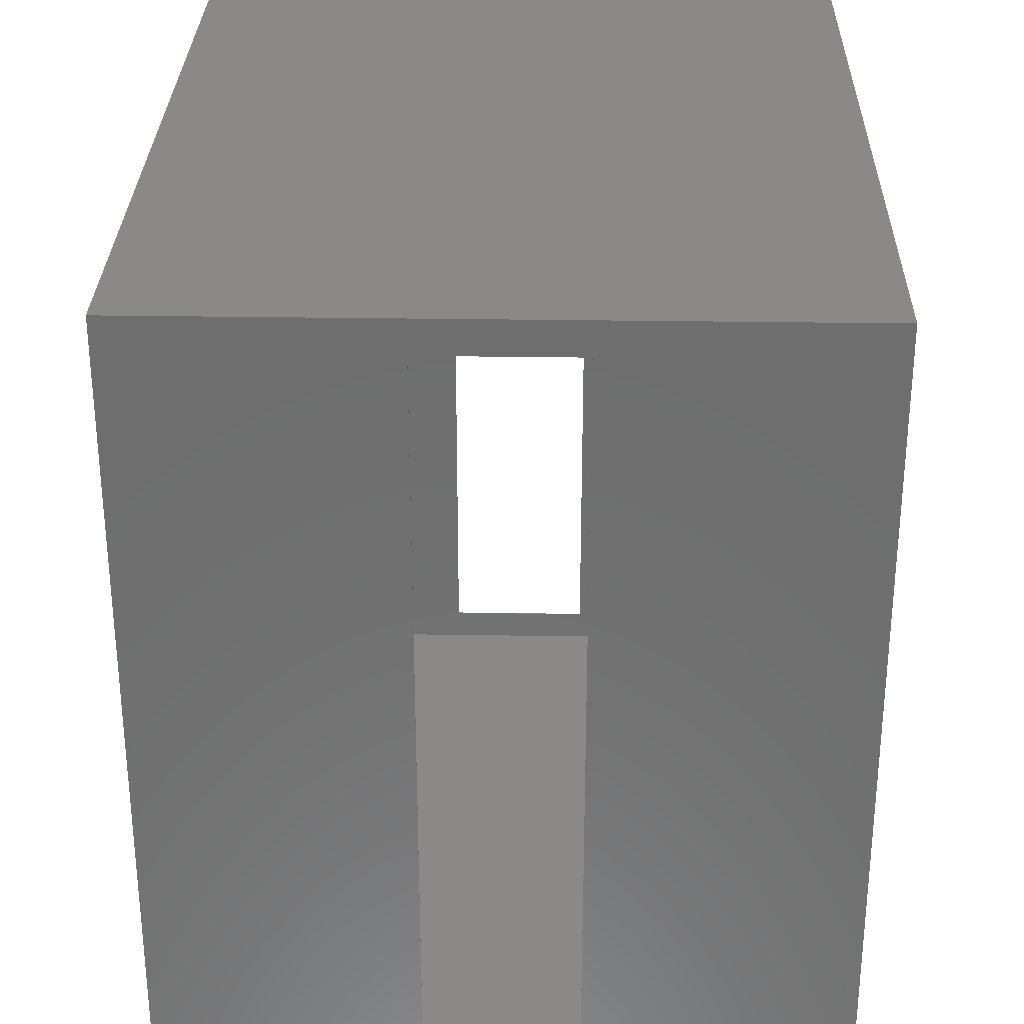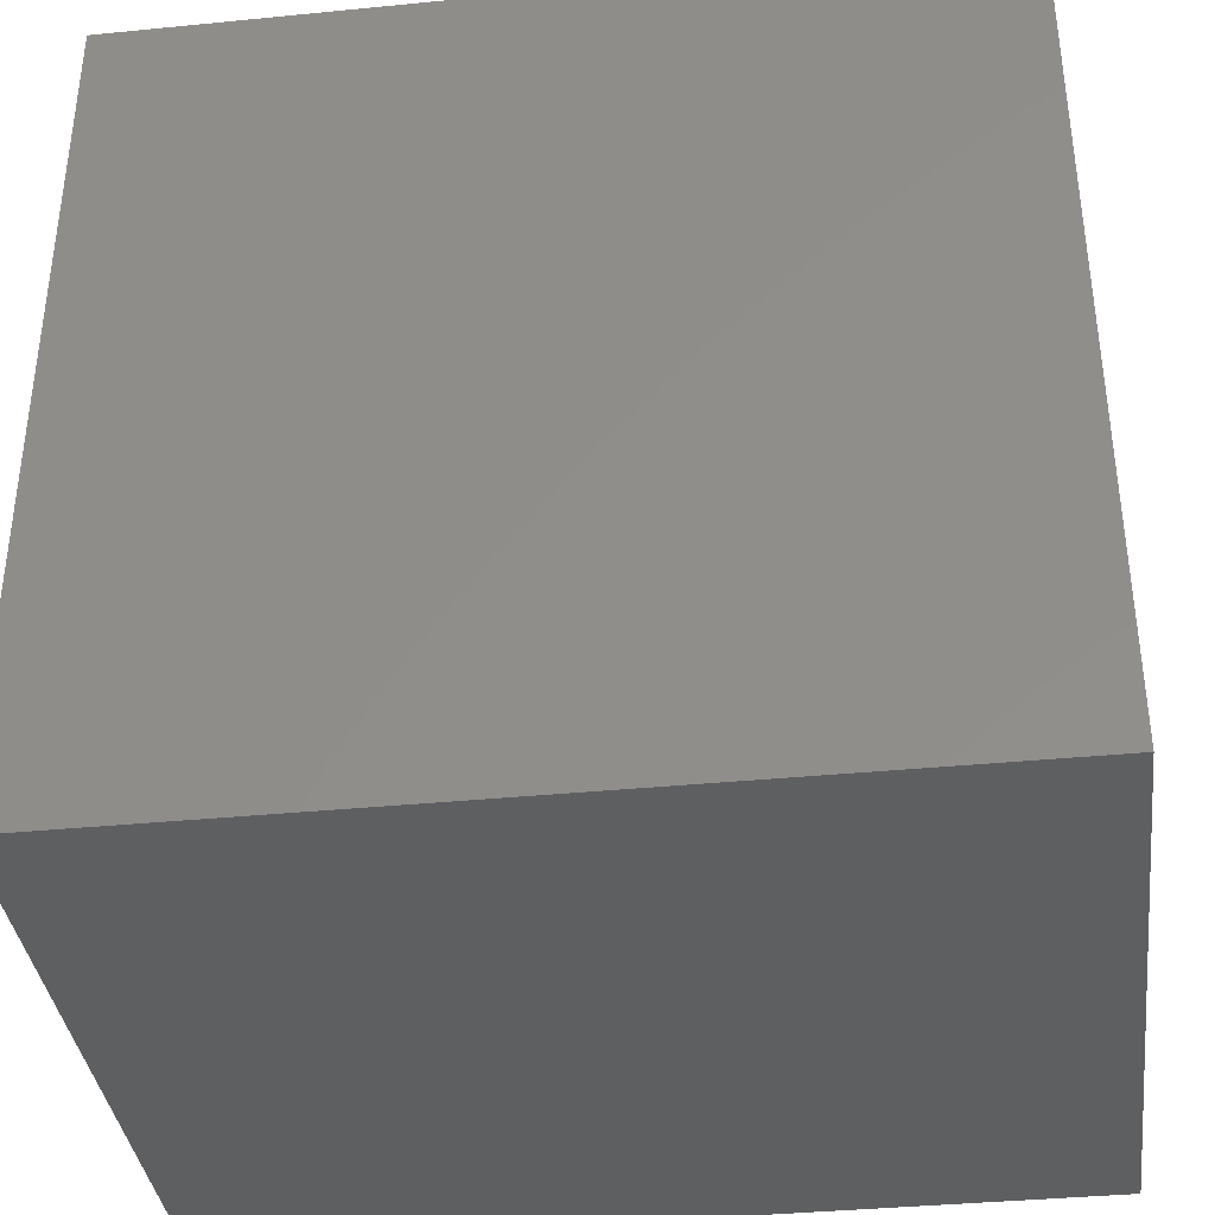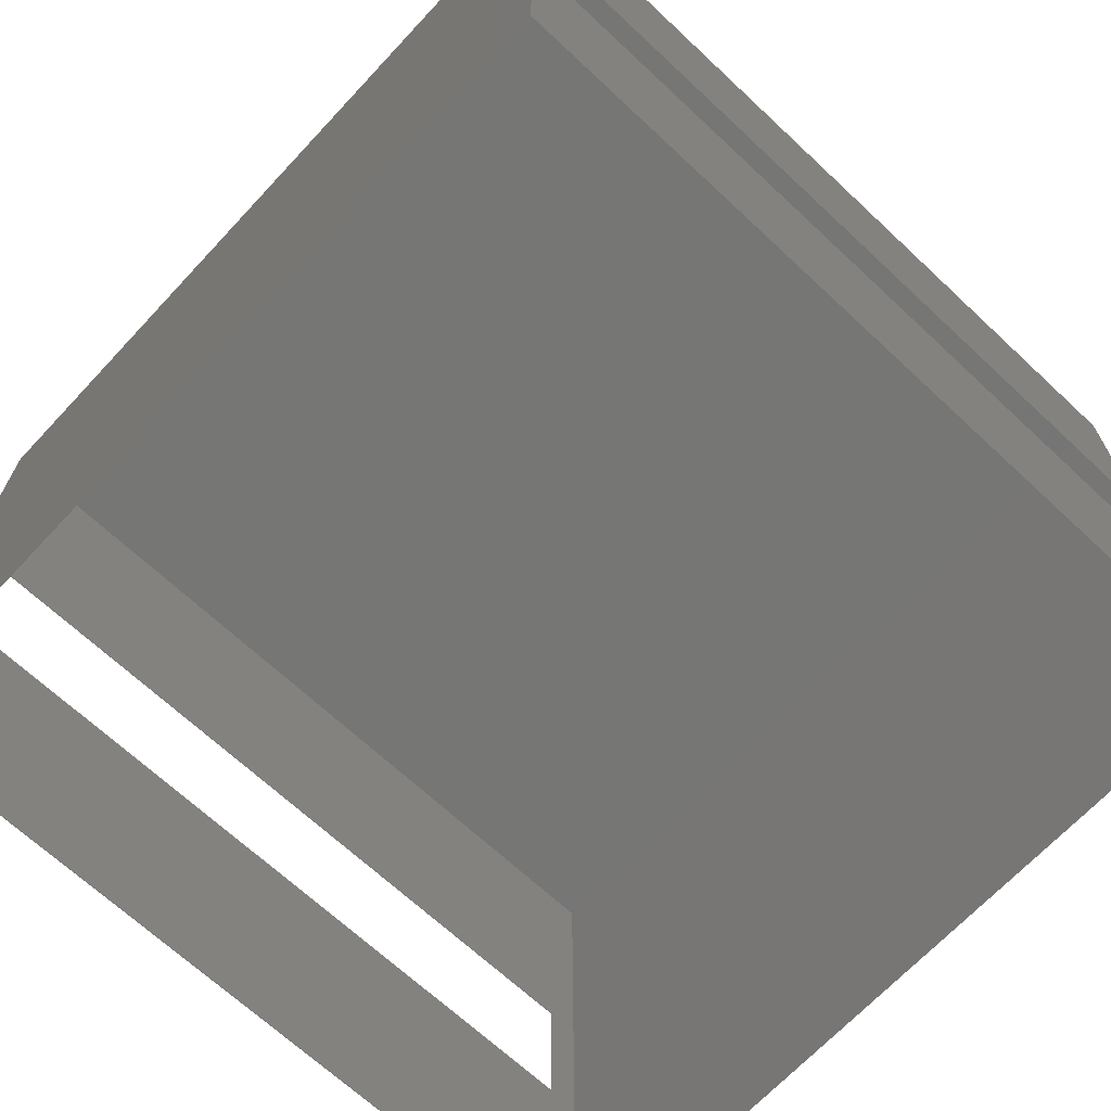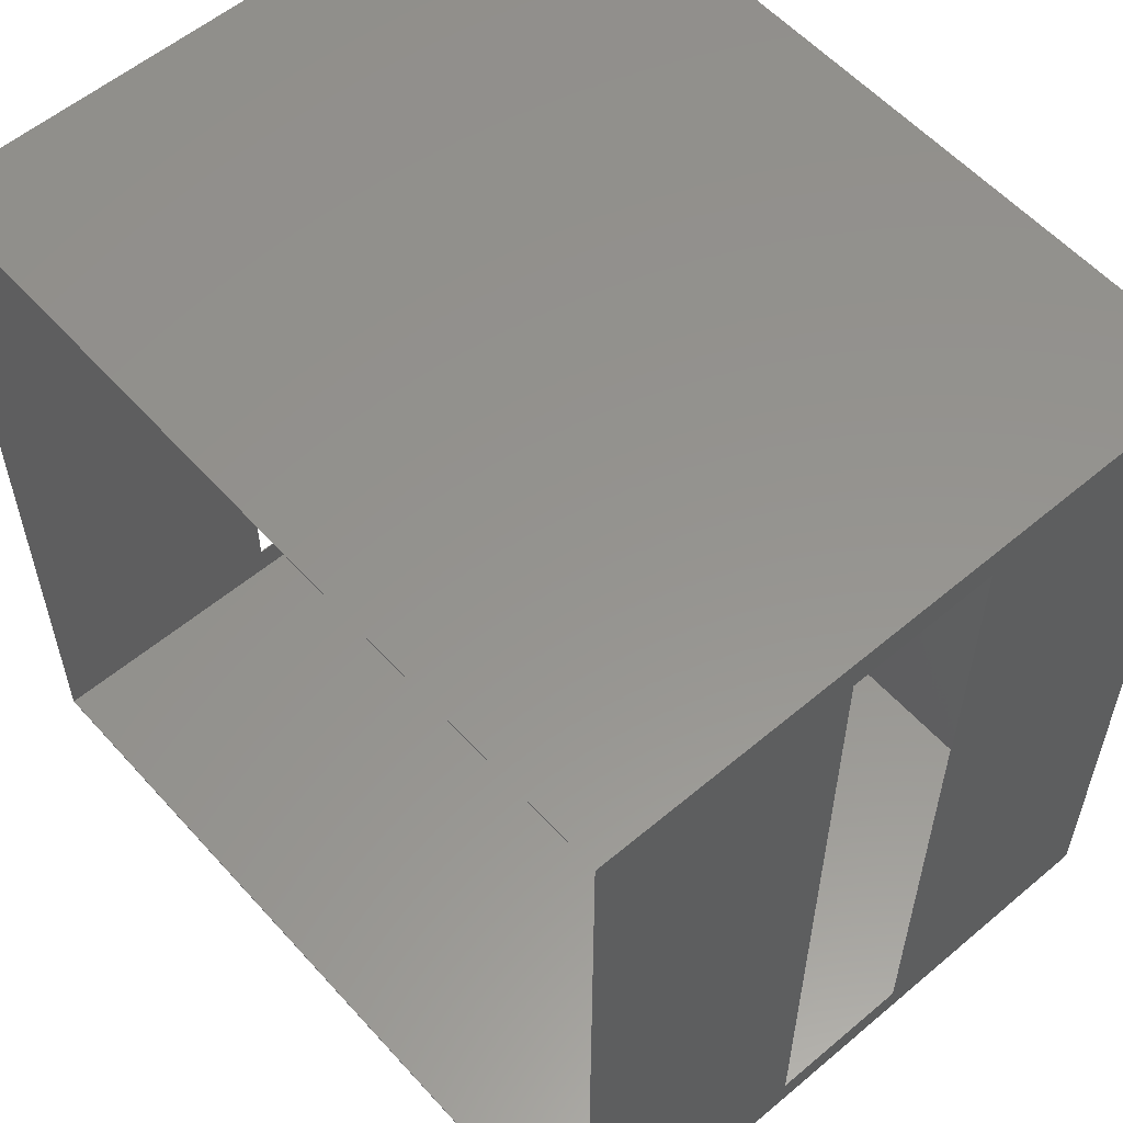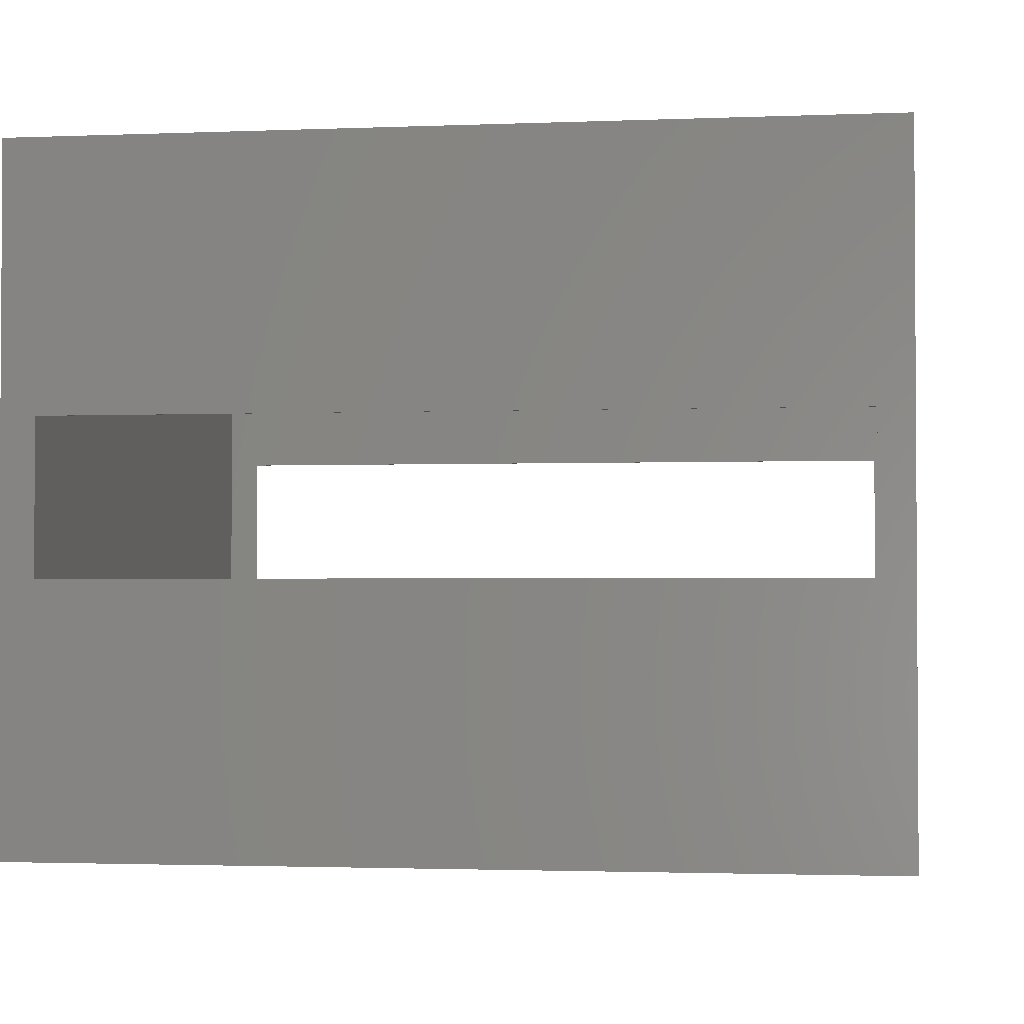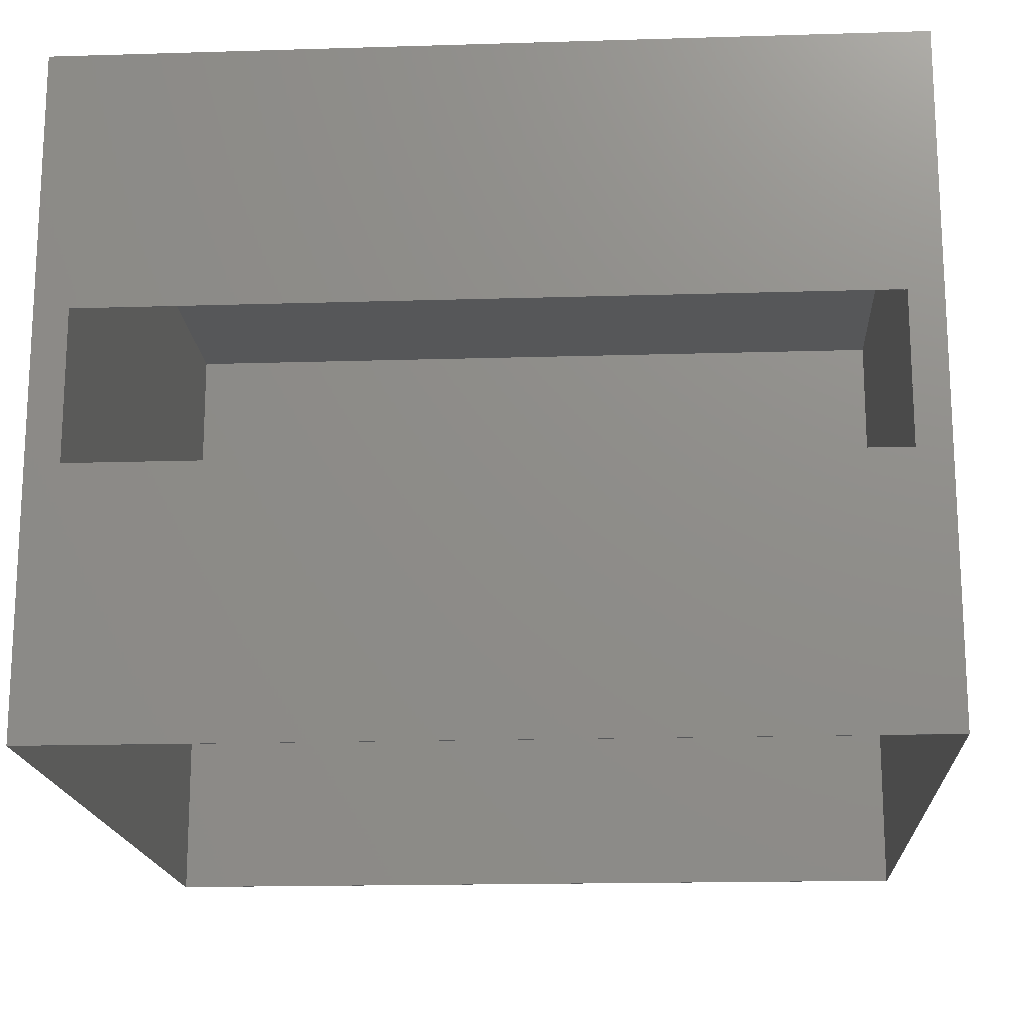
<metadata>
{"format":"stl","ext":"stl","renderer":"f3d","projection":"perspective","resolution":1024,"background":"white","views":[{"elev":29.8,"azim":-88.7,"up":"+Z"},{"elev":-37.4,"azim":-172.8,"up":"+Z"},{"elev":-68.2,"azim":46.9,"up":"+Y"},{"elev":56.8,"azim":48.7,"up":"+Z"},{"elev":-2.1,"azim":-81.8,"up":"+Y"},{"elev":-17.1,"azim":-86.5,"up":"+Y"}]}
</metadata>
<code>
# stl→obj: 32 verts, 68 faces
v 0.0999 0.0491 0.096
v 0.0999 0.0491 0.004001
v 0.1 0.0491 0.096
v 0.1 0.0491 0.004001
v 0.000101 0.0491 0.004001
v 0.000101 0.0491 0.096
v 1e-06 0.0491 0.004001
v 1e-06 0.0491 0.096
v 0.0999 0.0311 0.096
v 0.1 0.0311 0.096
v 0.0999 0.0311 0.004001
v 0.1 0.0311 0.004001
v 0.000101 0.0311 0.004001
v 1e-06 0.0311 0.004001
v 0.000101 0.0311 0.096
v 1e-06 0.0311 0.096
v 0.0999 1e-06 0.0999
v 0.000101 1e-06 0.0999
v 0.0999 0.08 0.0999
v 0.000101 0.08 0.0999
v 0.000101 1e-06 0.000101
v 0.000101 0.08 0.000101
v 0.0999 1e-06 0.000101
v 0.0999 0.08 0.000101
v 0.1 1e-06 1e-06
v 1e-06 1e-06 1e-06
v 0.1 0.0801 1e-06
v 1e-06 0.0801 1e-06
v 0.1 0.0801 0.1
v 0.1 1e-06 0.1
v 1e-06 1e-06 0.1
v 1e-06 0.0801 0.1
f 1 2 3
f 3 2 4
f 5 6 7
f 7 6 8
f 9 1 10
f 10 1 3
f 2 11 4
f 4 11 12
f 13 5 14
f 14 5 7
f 11 9 12
f 12 9 10
f 15 13 16
f 16 13 14
f 6 15 8
f 8 15 16
f 17 18 19
f 19 18 20
f 15 21 13
f 13 21 22
f 13 22 5
f 5 22 20
f 5 20 6
f 6 20 15
f 15 20 18
f 15 18 21
f 21 23 22
f 22 23 24
f 11 17 9
f 9 17 19
f 9 19 1
f 1 19 24
f 1 24 2
f 2 24 11
f 11 24 23
f 11 23 17
f 24 19 22
f 22 19 20
f 25 26 27
f 27 26 28
f 10 25 12
f 12 25 27
f 12 27 4
f 4 27 29
f 4 29 3
f 3 29 10
f 10 29 30
f 10 30 25
f 31 30 32
f 32 30 29
f 14 31 16
f 16 31 32
f 16 32 8
f 8 32 28
f 8 28 7
f 7 28 14
f 14 28 26
f 14 26 31
f 28 32 27
f 27 32 29
f 17 31 18
f 18 31 26
f 18 26 21
f 21 26 23
f 23 26 25
f 23 25 30
f 31 17 30
f 30 17 23

</code>
